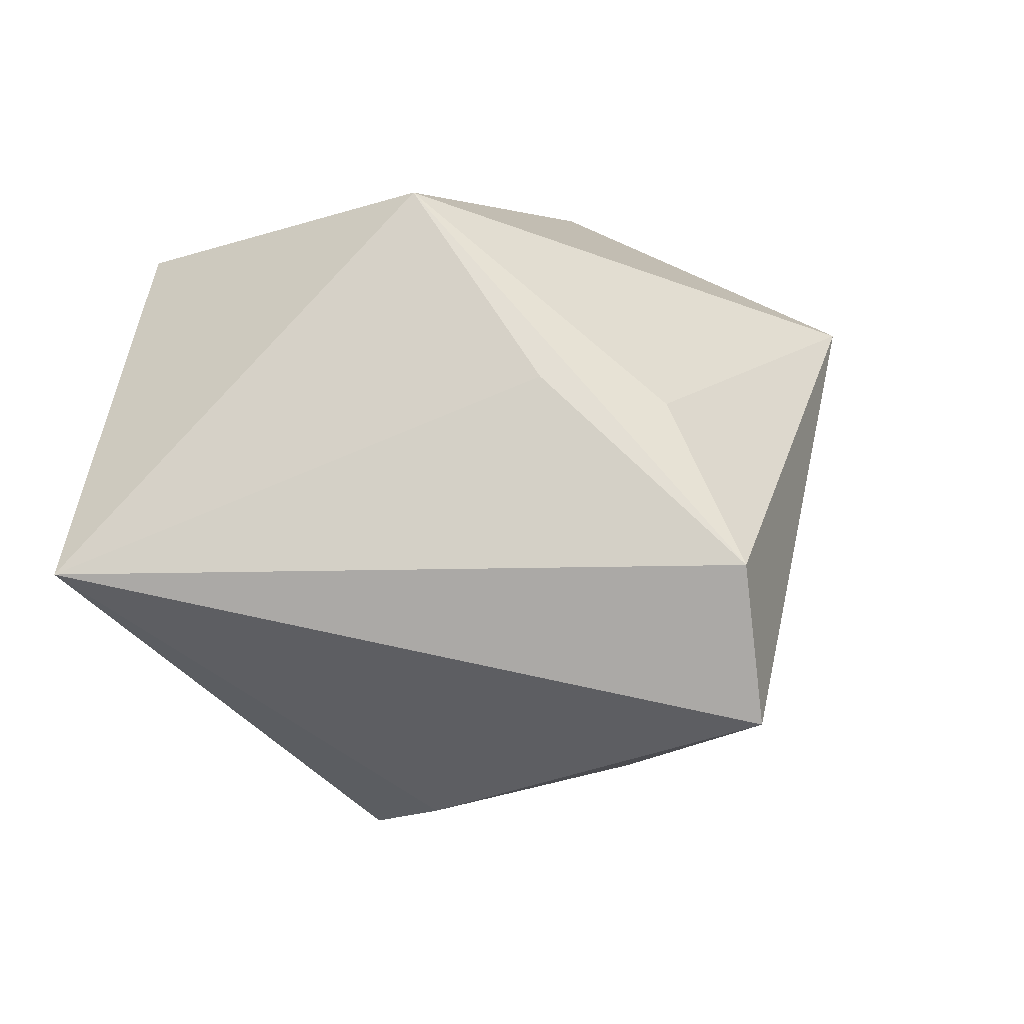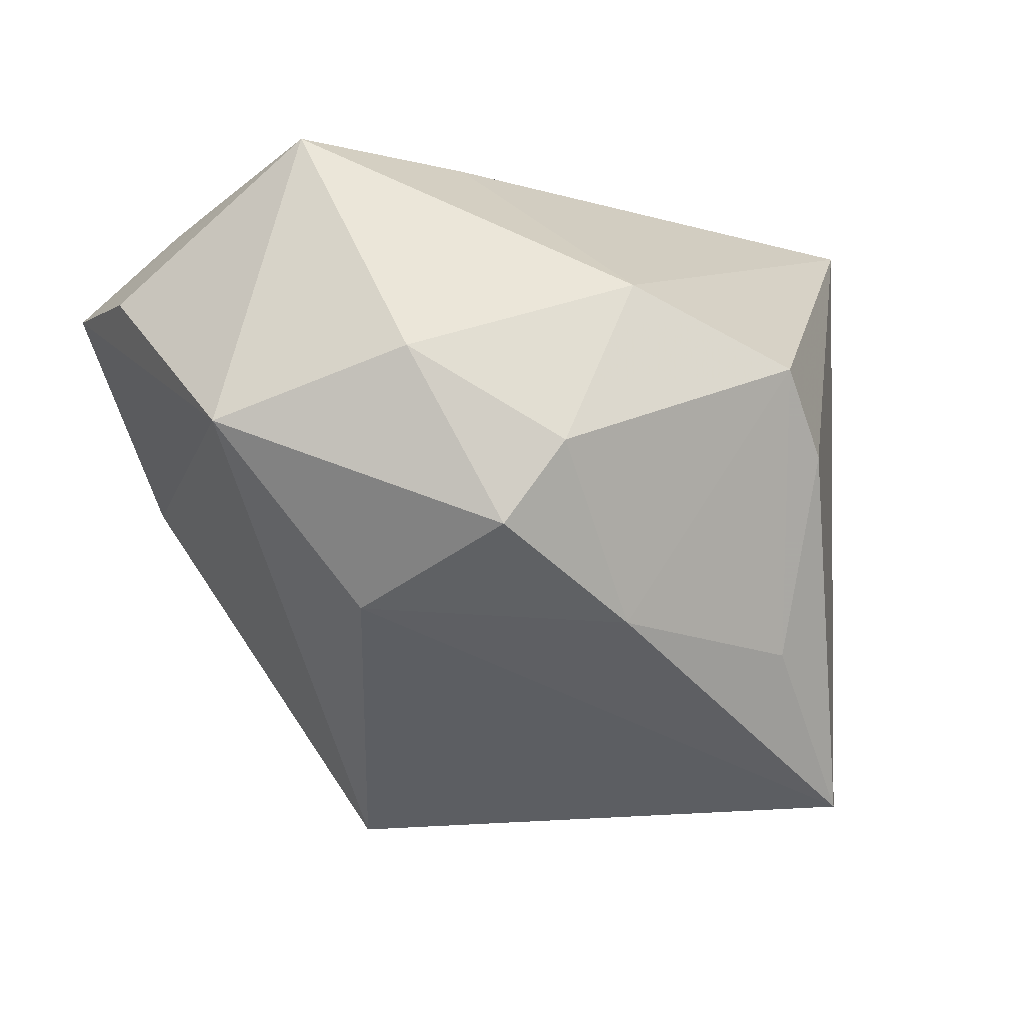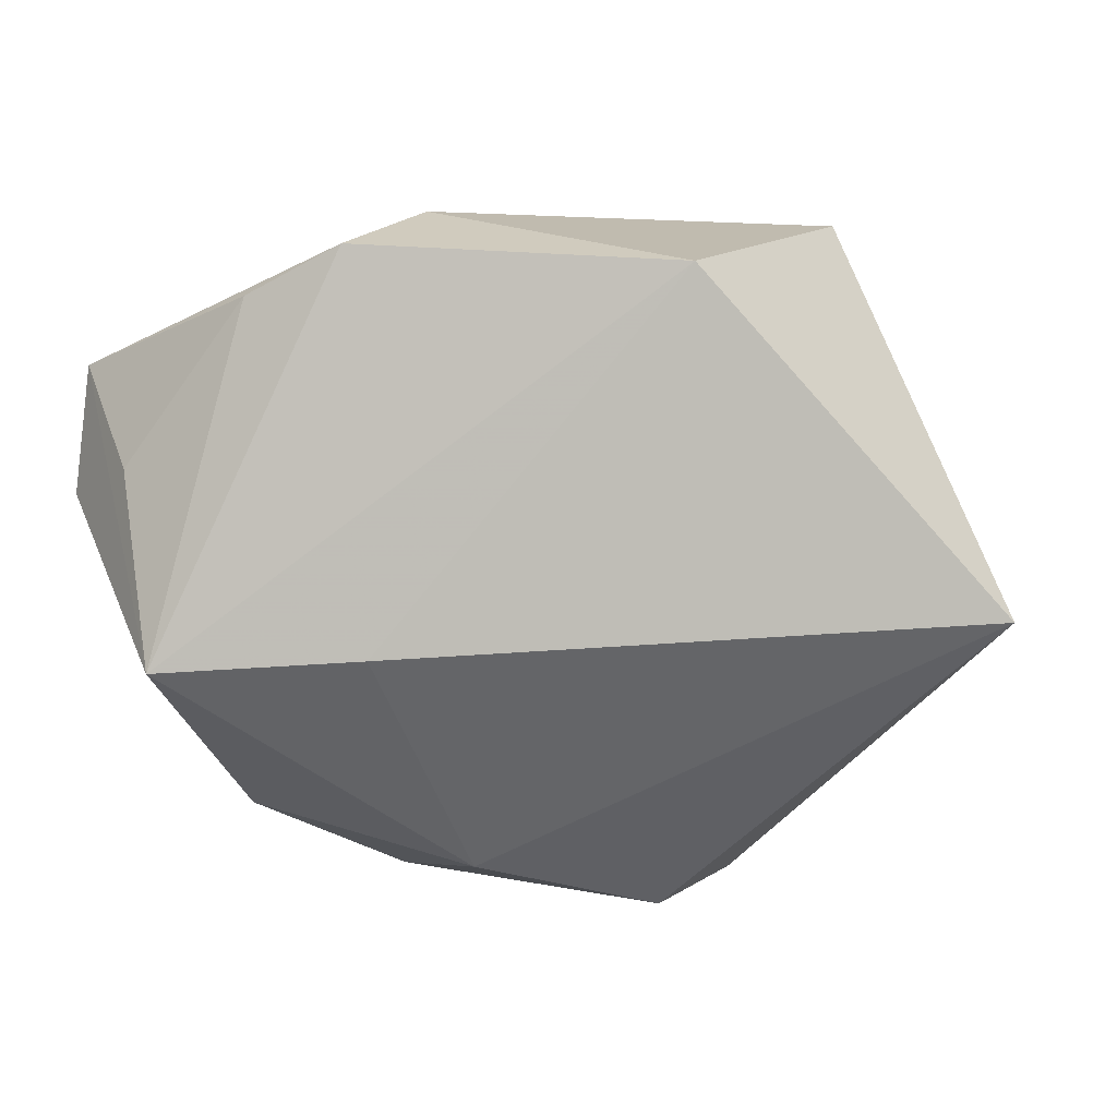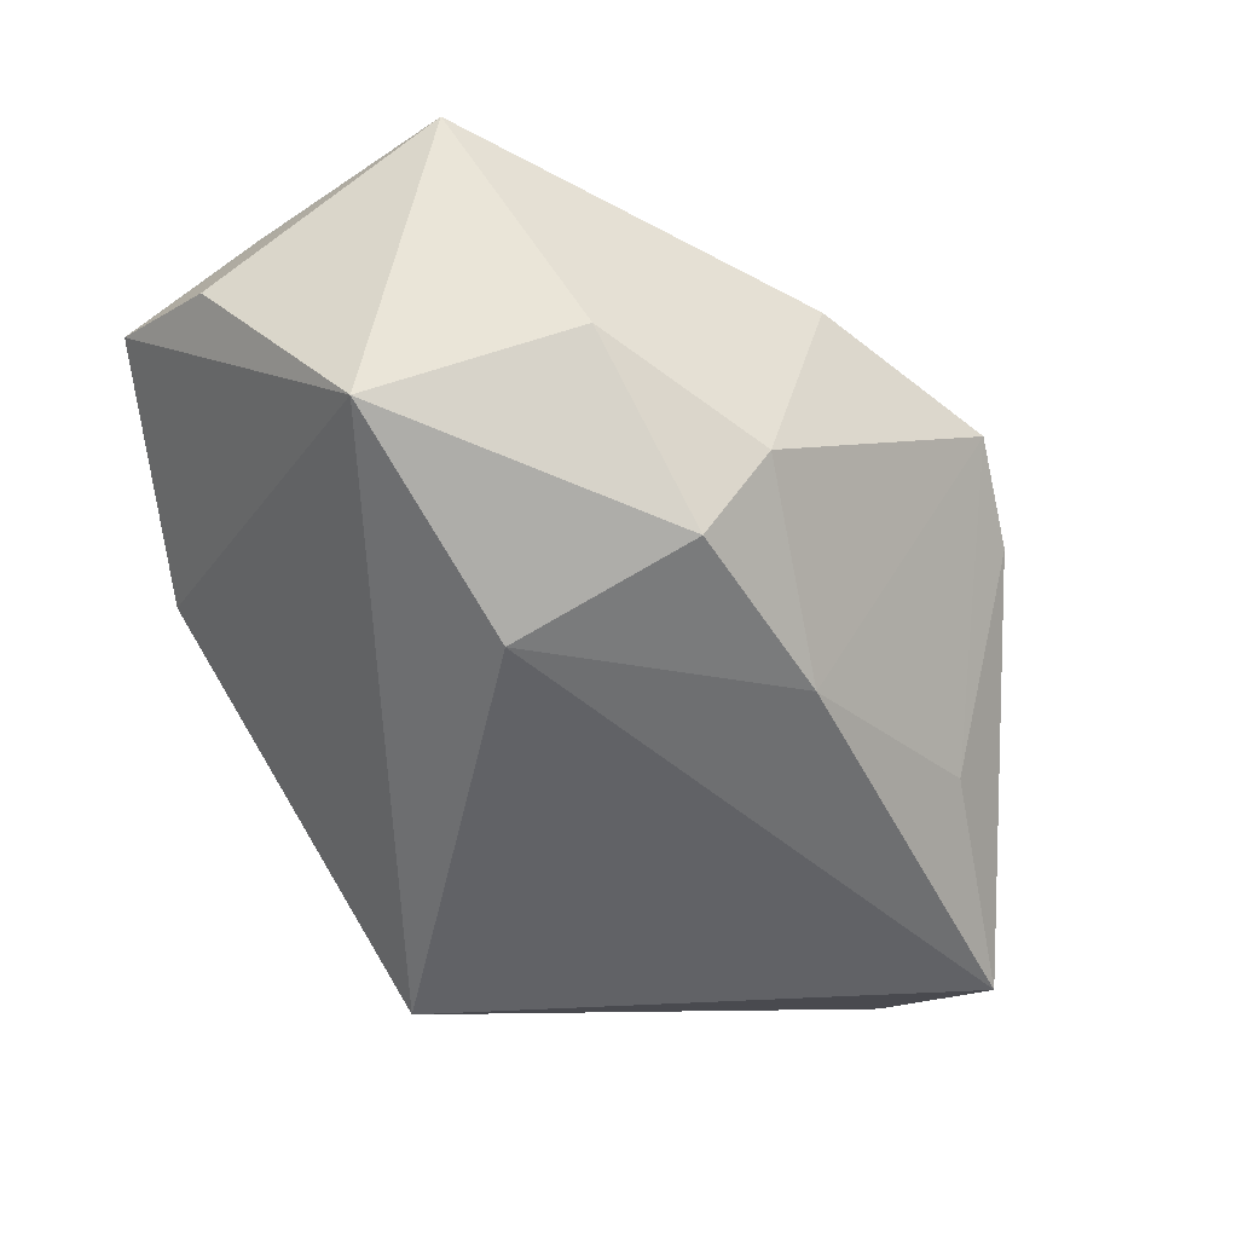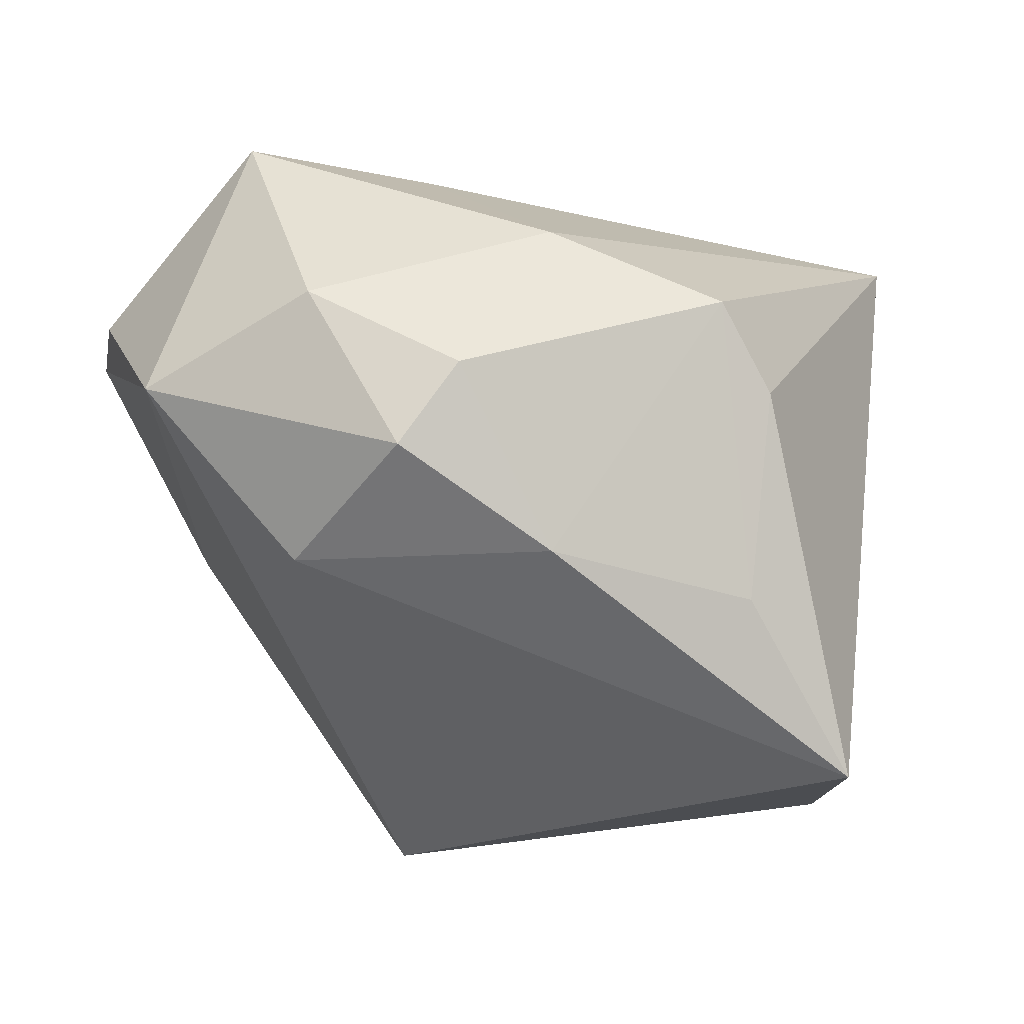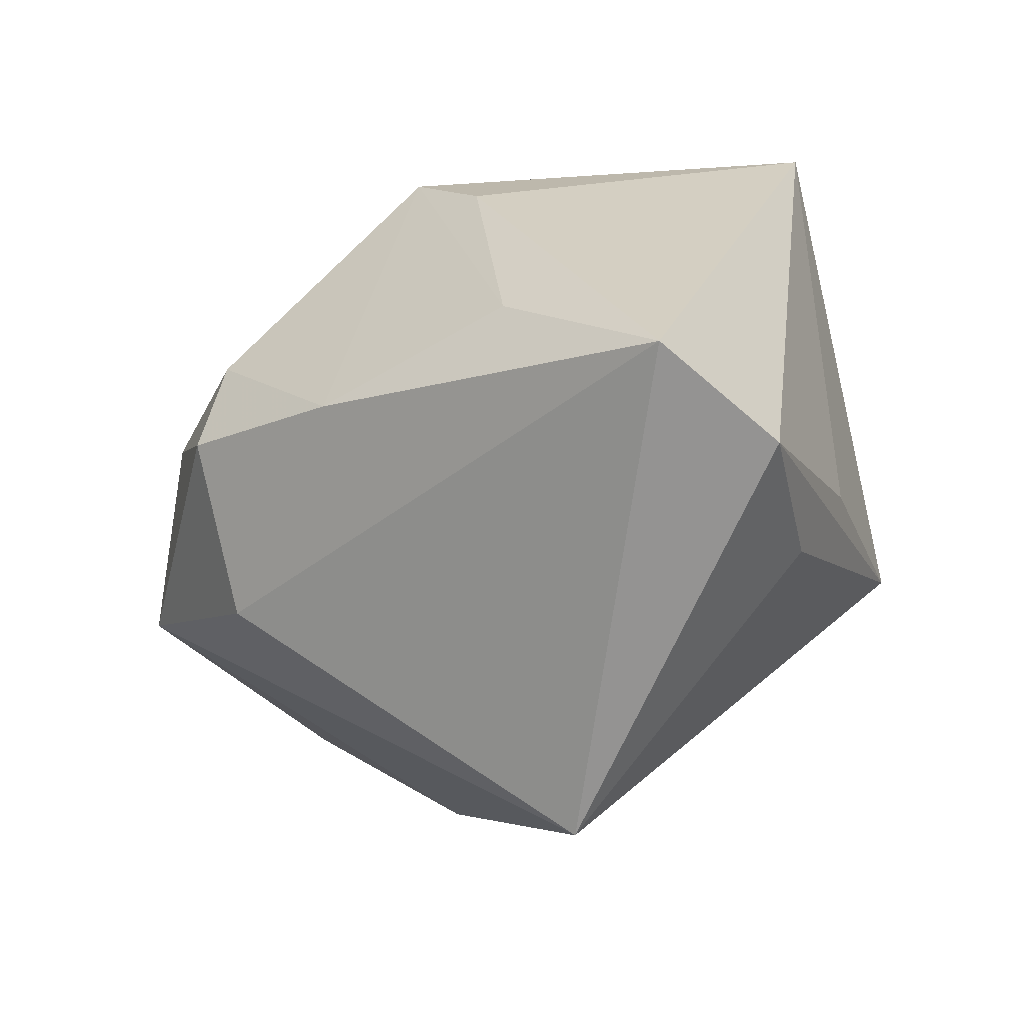
<metadata>
{"format":"obj","ext":"obj","renderer":"f3d","projection":"perspective","resolution":1024,"background":"white","views":[{"elev":3.0,"azim":-75.8,"up":"+Z"},{"elev":-7.8,"azim":145.0,"up":"+Y"},{"elev":1.9,"azim":-171.7,"up":"+Z"},{"elev":-20.7,"azim":132.8,"up":"+Y"},{"elev":-21.3,"azim":162.0,"up":"+Y"},{"elev":-64.7,"azim":-143.9,"up":"+Y"}]}
</metadata>
<code>
v -0.03096 -0.03494 -0.004866
v 0.01625 -0.002603 -0.03219
v 0.01297 0.02882 -0.009903
v -0.02792 -0.03605 -0.01987
v 0.03284 0.0285 -0.01126
v 0.01007 0.01684 0.02994
v 0.02886 -0.004431 0.02529
v 0.01382 -0.008506 0.02994
v 0.04441 0.01328 0.0044
v -0.02504 -0.02645 0.009706
v 0.02736 -0.01753 -0.01426
v 0.00635 0.01386 -0.02987
v -0.04193 0.02819 -0.006135
v 0.04253 -0.0006108 -0.01232
v -0.02963 -0.01534 0.01229
v 0.005572 -0.01877 -0.02757
v 0.02498 0.02452 0.02195
v 0.02942 0.005936 -0.02536
v -0.00998 0.006726 -0.03409
v -0.01534 -0.02095 -0.02625
v -0.01529 0.02882 0.02416
v 0.03694 0.02186 0.006693
v 0.04292 0.01388 0.01644
v 0.02131 -0.01057 -0.02942
v 0.01571 0.02657 0.02625
v -0.01584 -0.001244 -0.03163
v 0.007378 -0.03848 0.01678
v -0.02569 -0.001898 0.02994
f 9 14 5
f 27 14 7
f 18 5 14
f 13 4 1
f 1 15 13
f 1 4 27
f 27 10 1
f 27 7 8
f 8 7 6
f 13 21 3
f 3 21 5
f 4 20 16
f 16 19 2
f 16 20 19
f 2 18 24
f 24 18 14
f 24 16 2
f 9 5 23
f 23 14 9
f 23 7 14
f 5 21 25
f 25 17 5
f 25 21 6
f 25 23 17
f 6 7 25
f 7 23 25
f 5 18 12
f 12 3 5
f 2 19 12
f 12 18 2
f 12 19 13
f 13 3 12
f 27 8 28
f 6 21 28
f 28 8 6
f 13 15 28
f 28 21 13
f 28 10 27
f 15 1 28
f 28 1 10
f 26 20 4
f 19 20 26
f 26 4 13
f 13 19 26
f 11 24 14
f 11 14 27
f 16 24 11
f 27 4 11
f 4 16 11
f 5 17 22
f 22 23 5
f 17 23 22

</code>
